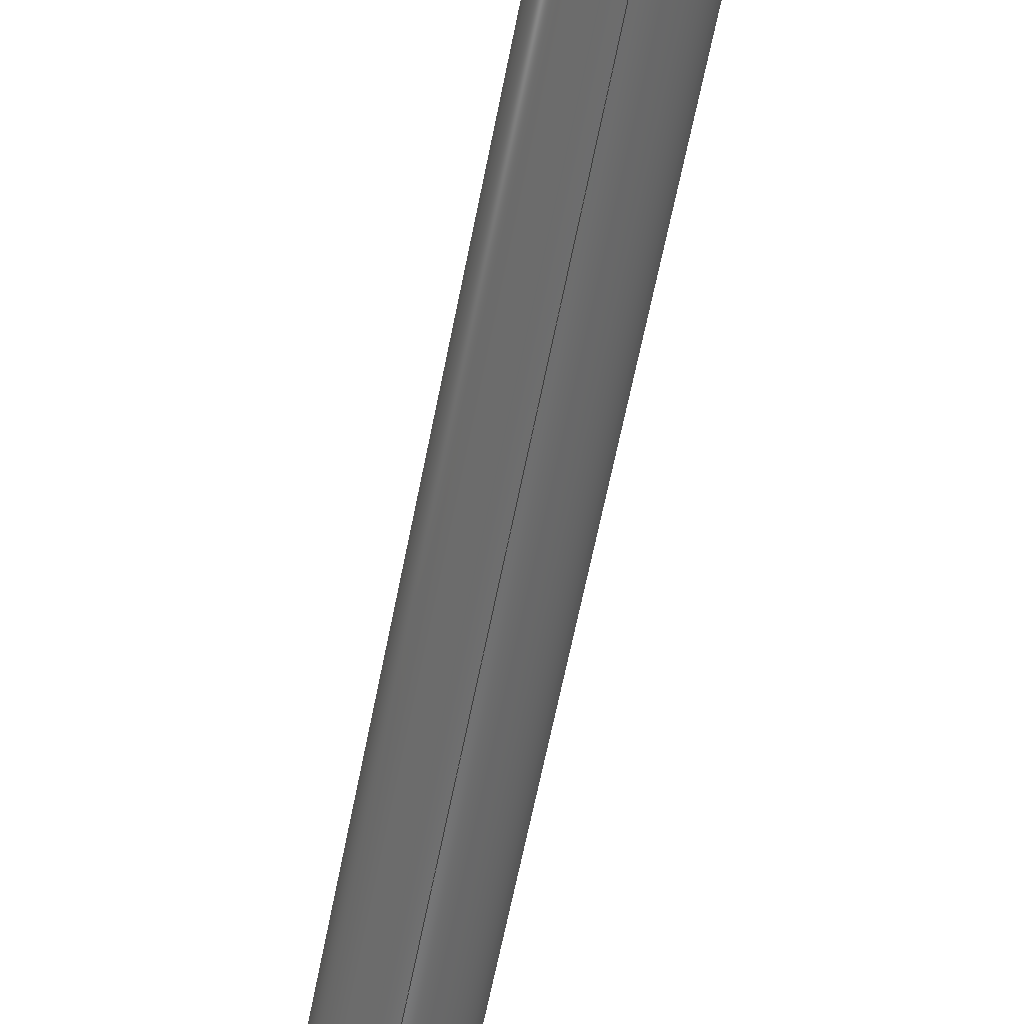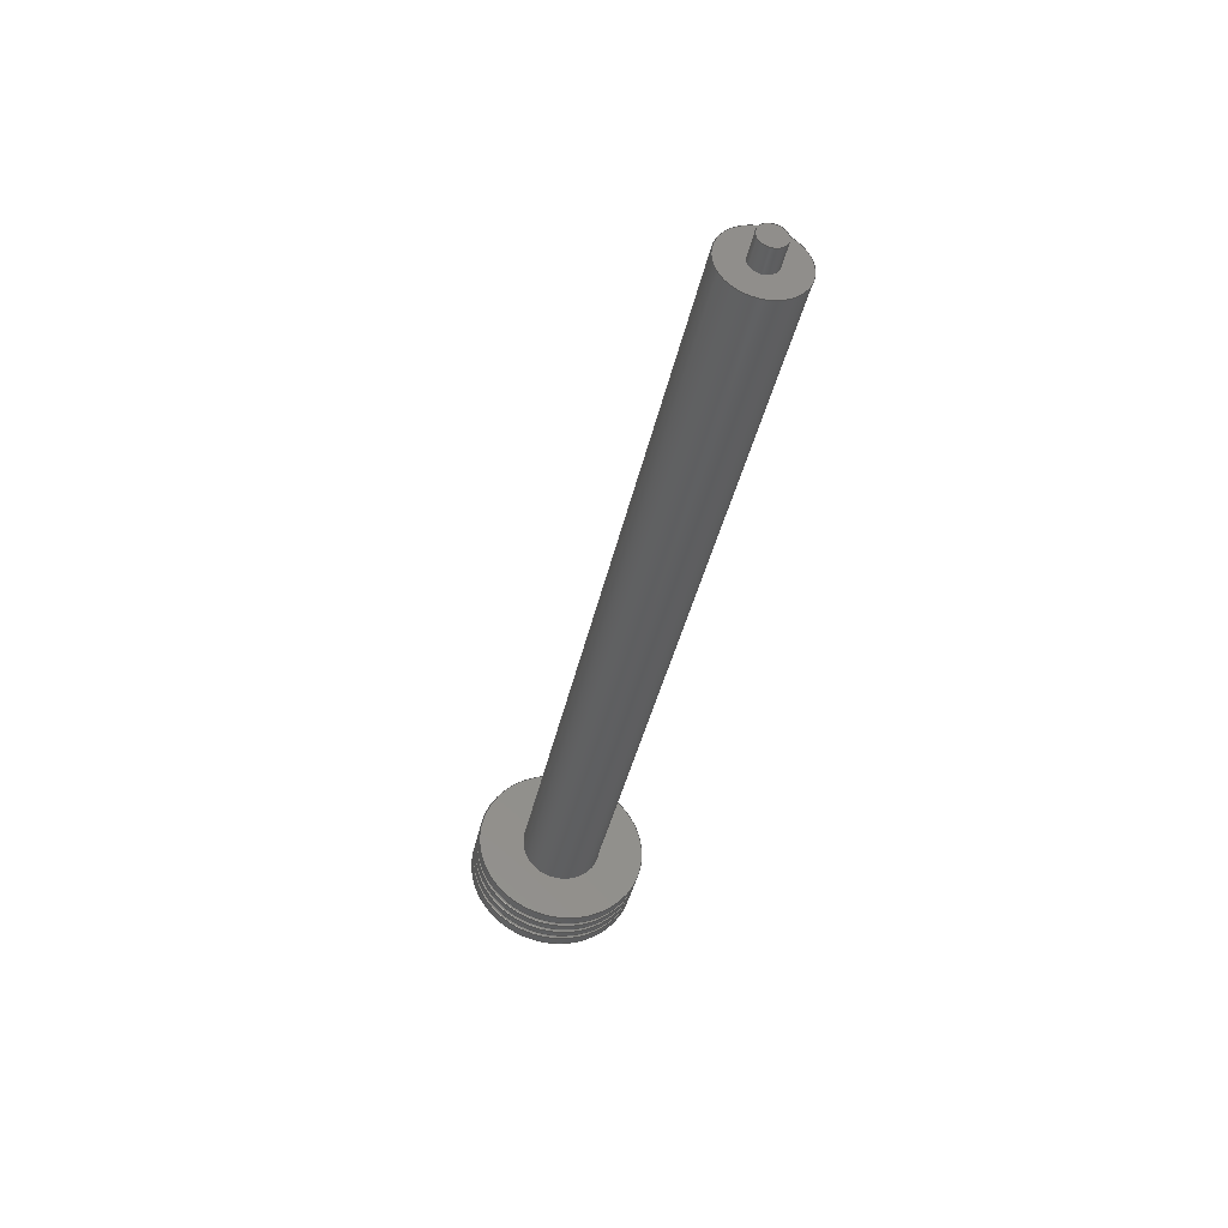
<metadata>
{"format":"step","ext":"step","renderer":"f3d","projection":"perspective","resolution":1024,"background":"white","views":[{"elev":-71.4,"azim":-11.0,"up":"+Z"},{"elev":49.5,"azim":-77.8,"up":"+Y"}]}
</metadata>
<code>
ISO-10303-21;
DATA;
#1 = MECHANICAL_DESIGN_GEOMETRIC_PRESENTATION_REPRESENTATION( ' ', ( #7, #8, #9, #10, #11, #12, #13, #14, #15, #16, #17, #18, #19 ), #6 );
#2 = PRODUCT_DEFINITION_CONTEXT( '', #20, 'design' );
#3 = APPLICATION_PROTOCOL_DEFINITION( 'international standard', 'automotive_design', 2001, #20 );
#4 = PRODUCT_CATEGORY_RELATIONSHIP( 'NONE', 'NONE', #21, #22 );
#5 = SHAPE_DEFINITION_REPRESENTATION( #23, #24 );
#6 =  ( GEOMETRIC_REPRESENTATION_CONTEXT( 3 )GLOBAL_UNCERTAINTY_ASSIGNED_CONTEXT( ( #25 ) )GLOBAL_UNIT_ASSIGNED_CONTEXT( ( #26, #27, #28 ) )REPRESENTATION_CONTEXT( 'NONE', 'WORKSPACE' ) );
#7 = STYLED_ITEM( '', ( #29 ), #30 );
#8 = STYLED_ITEM( '', ( #31 ), #32 );
#9 = STYLED_ITEM( '', ( #33 ), #34 );
#10 = STYLED_ITEM( '', ( #35 ), #36 );
#11 = STYLED_ITEM( '', ( #37 ), #38 );
#12 = STYLED_ITEM( '', ( #39 ), #40 );
#13 = STYLED_ITEM( '', ( #41 ), #42 );
#14 = STYLED_ITEM( '', ( #43 ), #44 );
#15 = STYLED_ITEM( '', ( #45 ), #46 );
#16 = STYLED_ITEM( '', ( #47 ), #48 );
#17 = STYLED_ITEM( '', ( #49 ), #50 );
#18 = STYLED_ITEM( '', ( #51 ), #52 );
#19 = STYLED_ITEM( '', ( #53 ), #54 );
#20 = APPLICATION_CONTEXT( 'core data for automotive mechanical design processes' );
#21 = PRODUCT_CATEGORY( 'part', 'NONE' );
#22 = PRODUCT_RELATED_PRODUCT_CATEGORY( 'detail', ' ', ( #55 ) );
#23 = PRODUCT_DEFINITION_SHAPE( 'NONE', 'NONE', #56 );
#24 = ADVANCED_BREP_SHAPE_REPRESENTATION( 'Part 28', ( #57, #58 ), #6 );
#25 = UNCERTAINTY_MEASURE_WITH_UNIT( LENGTH_MEASURE( 1e-06 ), #26, '', '' );
#26 =  ( CONVERSION_BASED_UNIT( 'METRE', #59 )LENGTH_UNIT(  )NAMED_UNIT( #60 ) );
#27 =  ( NAMED_UNIT( #61 )PLANE_ANGLE_UNIT(  )SI_UNIT( $, .RADIAN. ) );
#28 =  ( NAMED_UNIT( #61 )SI_UNIT( $, .STERADIAN. )SOLID_ANGLE_UNIT(  ) );
#29 = PRESENTATION_STYLE_ASSIGNMENT( ( #62 ) );
#30 = ADVANCED_FACE( '', ( #63 ), #64, .T. );
#31 = PRESENTATION_STYLE_ASSIGNMENT( ( #65 ) );
#32 = ADVANCED_FACE( '', ( #66, #67 ), #68, .F. );
#33 = PRESENTATION_STYLE_ASSIGNMENT( ( #69 ) );
#34 = ADVANCED_FACE( '', ( #70, #71 ), #72, .F. );
#35 = PRESENTATION_STYLE_ASSIGNMENT( ( #73 ) );
#36 = ADVANCED_FACE( '', ( #74, #75 ), #76, .T. );
#37 = PRESENTATION_STYLE_ASSIGNMENT( ( #77 ) );
#38 = ADVANCED_FACE( '', ( #78, #79 ), #80, .T. );
#39 = PRESENTATION_STYLE_ASSIGNMENT( ( #81 ) );
#40 = ADVANCED_FACE( '', ( #82, #83 ), #84, .F. );
#41 = PRESENTATION_STYLE_ASSIGNMENT( ( #85 ) );
#42 = ADVANCED_FACE( '', ( #86, #87 ), #88, .T. );
#43 = PRESENTATION_STYLE_ASSIGNMENT( ( #89 ) );
#44 = ADVANCED_FACE( '', ( #90, #91 ), #92, .T. );
#45 = PRESENTATION_STYLE_ASSIGNMENT( ( #93 ) );
#46 = ADVANCED_FACE( '', ( #94, #95 ), #96, .T. );
#47 = PRESENTATION_STYLE_ASSIGNMENT( ( #97 ) );
#48 = ADVANCED_FACE( '', ( #98, #99 ), #100, .F. );
#49 = PRESENTATION_STYLE_ASSIGNMENT( ( #101 ) );
#50 = ADVANCED_FACE( '', ( #102 ), #103, .F. );
#51 = PRESENTATION_STYLE_ASSIGNMENT( ( #104 ) );
#52 = ADVANCED_FACE( '', ( #105, #106 ), #107, .T. );
#53 = PRESENTATION_STYLE_ASSIGNMENT( ( #108 ) );
#54 = ADVANCED_FACE( '', ( #109, #110 ), #111, .F. );
#55 = PRODUCT( 'Part 28', 'Part 28', 'PART-Part 28-DESC', ( #112 ) );
#56 = PRODUCT_DEFINITION( 'NONE', 'NONE', #113, #2 );
#57 = MANIFOLD_SOLID_BREP( 'Part 28', #114 );
#58 = AXIS2_PLACEMENT_3D( '', #115, #116, #117 );
#59 = LENGTH_MEASURE_WITH_UNIT( LENGTH_MEASURE( 1 ), #118 );
#60 = DIMENSIONAL_EXPONENTS( 1, 0, 0, 0, 0, 0, 0 );
#61 = DIMENSIONAL_EXPONENTS( 0, 0, 0, 0, 0, 0, 0 );
#62 = SURFACE_STYLE_USAGE( .BOTH., #119 );
#63 = FACE_OUTER_BOUND( '', #120, .T. );
#64 = PLANE( '', #121 );
#65 = SURFACE_STYLE_USAGE( .BOTH., #122 );
#66 = FACE_OUTER_BOUND( '', #123, .T. );
#67 = FACE_OUTER_BOUND( '', #124, .T. );
#68 = TOROIDAL_SURFACE( '', #125, 0.08255, 0.003175 );
#69 = SURFACE_STYLE_USAGE( .BOTH., #126 );
#70 = FACE_OUTER_BOUND( '', #127, .T. );
#71 = FACE_OUTER_BOUND( '', #128, .T. );
#72 = TOROIDAL_SURFACE( '', #129, 0.08255, 0.003175 );
#73 = SURFACE_STYLE_USAGE( .BOTH., #130 );
#74 = FACE_OUTER_BOUND( '', #131, .T. );
#75 = FACE_OUTER_BOUND( '', #132, .T. );
#76 = CYLINDRICAL_SURFACE( '', #133, 0.08255 );
#77 = SURFACE_STYLE_USAGE( .BOTH., #134 );
#78 = FACE_OUTER_BOUND( '', #135, .T. );
#79 = FACE_OUTER_BOUND( '', #136, .T. );
#80 = CYLINDRICAL_SURFACE( '', #137, 0.08255 );
#81 = SURFACE_STYLE_USAGE( .BOTH., #138 );
#82 = FACE_OUTER_BOUND( '', #139, .T. );
#83 = FACE_OUTER_BOUND( '', #140, .T. );
#84 = TOROIDAL_SURFACE( '', #141, 0.08255, 0.003175 );
#85 = SURFACE_STYLE_USAGE( .BOTH., #142 );
#86 = FACE_OUTER_BOUND( '', #143, .T. );
#87 = FACE_OUTER_BOUND( '', #144, .T. );
#88 = CYLINDRICAL_SURFACE( '', #145, 0.0127 );
#89 = SURFACE_STYLE_USAGE( .BOTH., #146 );
#90 = FACE_OUTER_BOUND( '', #147, .T. );
#91 = FACE_OUTER_BOUND( '', #148, .T. );
#92 = CYLINDRICAL_SURFACE( '', #149, 0.08255 );
#93 = SURFACE_STYLE_USAGE( .BOTH., #150 );
#94 = FACE_OUTER_BOUND( '', #151, .T. );
#95 = FACE_OUTER_BOUND( '', #152, .T. );
#96 = CYLINDRICAL_SURFACE( '', #153, 0.0381 );
#97 = SURFACE_STYLE_USAGE( .BOTH., #154 );
#98 = FACE_BOUND( '', #155, .T. );
#99 = FACE_OUTER_BOUND( '', #156, .T. );
#100 = PLANE( '', #157 );
#101 = SURFACE_STYLE_USAGE( .BOTH., #158 );
#102 = FACE_OUTER_BOUND( '', #159, .T. );
#103 = PLANE( '', #160 );
#104 = SURFACE_STYLE_USAGE( .BOTH., #161 );
#105 = FACE_OUTER_BOUND( '', #162, .T. );
#106 = FACE_OUTER_BOUND( '', #163, .T. );
#107 = CYLINDRICAL_SURFACE( '', #164, 0.08255 );
#108 = SURFACE_STYLE_USAGE( .BOTH., #165 );
#109 = FACE_BOUND( '', #166, .T. );
#110 = FACE_OUTER_BOUND( '', #167, .T. );
#111 = PLANE( '', #168 );
#112 = PRODUCT_CONTEXT( '', #20, 'mechanical' );
#113 = PRODUCT_DEFINITION_FORMATION_WITH_SPECIFIED_SOURCE( ' ', 'NONE', #55, .NOT_KNOWN. );
#114 = CLOSED_SHELL( '', ( #54, #48, #46, #52, #50, #36, #38, #42, #32, #40, #44, #34, #30 ) );
#115 = CARTESIAN_POINT( '', ( 0, 0, 0 ) );
#116 = DIRECTION( '', ( 0, 0, 1 ) );
#117 = DIRECTION( '', ( 1, 0, 0 ) );
#118 =  ( LENGTH_UNIT(  )NAMED_UNIT( #60 )SI_UNIT( $, .METRE. ) );
#119 = SURFACE_SIDE_STYLE( '', ( #169 ) );
#120 = EDGE_LOOP( '', ( #170 ) );
#121 = AXIS2_PLACEMENT_3D( '', #171, #172, #173 );
#122 = SURFACE_SIDE_STYLE( '', ( #174 ) );
#123 = EDGE_LOOP( '', ( #175 ) );
#124 = EDGE_LOOP( '', ( #176 ) );
#125 = AXIS2_PLACEMENT_3D( '', #177, #178, #179 );
#126 = SURFACE_SIDE_STYLE( '', ( #180 ) );
#127 = EDGE_LOOP( '', ( #181 ) );
#128 = EDGE_LOOP( '', ( #182 ) );
#129 = AXIS2_PLACEMENT_3D( '', #183, #184, #185 );
#130 = SURFACE_SIDE_STYLE( '', ( #186 ) );
#131 = EDGE_LOOP( '', ( #187 ) );
#132 = EDGE_LOOP( '', ( #188 ) );
#133 = AXIS2_PLACEMENT_3D( '', #189, #190, #191 );
#134 = SURFACE_SIDE_STYLE( '', ( #192 ) );
#135 = EDGE_LOOP( '', ( #193 ) );
#136 = EDGE_LOOP( '', ( #194 ) );
#137 = AXIS2_PLACEMENT_3D( '', #195, #196, #197 );
#138 = SURFACE_SIDE_STYLE( '', ( #198 ) );
#139 = EDGE_LOOP( '', ( #199 ) );
#140 = EDGE_LOOP( '', ( #200 ) );
#141 = AXIS2_PLACEMENT_3D( '', #201, #202, #203 );
#142 = SURFACE_SIDE_STYLE( '', ( #204 ) );
#143 = EDGE_LOOP( '', ( #205 ) );
#144 = EDGE_LOOP( '', ( #206 ) );
#145 = AXIS2_PLACEMENT_3D( '', #207, #208, #209 );
#146 = SURFACE_SIDE_STYLE( '', ( #210 ) );
#147 = EDGE_LOOP( '', ( #211 ) );
#148 = EDGE_LOOP( '', ( #212 ) );
#149 = AXIS2_PLACEMENT_3D( '', #213, #214, #215 );
#150 = SURFACE_SIDE_STYLE( '', ( #216 ) );
#151 = EDGE_LOOP( '', ( #217 ) );
#152 = EDGE_LOOP( '', ( #218 ) );
#153 = AXIS2_PLACEMENT_3D( '', #219, #220, #221 );
#154 = SURFACE_SIDE_STYLE( '', ( #222 ) );
#155 = EDGE_LOOP( '', ( #223 ) );
#156 = EDGE_LOOP( '', ( #224 ) );
#157 = AXIS2_PLACEMENT_3D( '', #225, #226, #227 );
#158 = SURFACE_SIDE_STYLE( '', ( #228 ) );
#159 = EDGE_LOOP( '', ( #229 ) );
#160 = AXIS2_PLACEMENT_3D( '', #230, #231, #232 );
#161 = SURFACE_SIDE_STYLE( '', ( #233 ) );
#162 = EDGE_LOOP( '', ( #234 ) );
#163 = EDGE_LOOP( '', ( #235 ) );
#164 = AXIS2_PLACEMENT_3D( '', #236, #237, #238 );
#165 = SURFACE_SIDE_STYLE( '', ( #239 ) );
#166 = EDGE_LOOP( '', ( #240 ) );
#167 = EDGE_LOOP( '', ( #241 ) );
#168 = AXIS2_PLACEMENT_3D( '', #242, #243, #244 );
#169 = SURFACE_STYLE_FILL_AREA( #245 );
#170 = ORIENTED_EDGE( '', *, *, #246, .T. );
#171 = CARTESIAN_POINT( '', ( 0, -2.017, 1.034 ) );
#172 = DIRECTION( '', ( 0, -0.979, -0.2038 ) );
#173 = DIRECTION( '', ( 1, 0, 0 ) );
#174 = SURFACE_STYLE_FILL_AREA( #247 );
#175 = ORIENTED_EDGE( '', *, *, #248, .F. );
#176 = ORIENTED_EDGE( '', *, *, #249, .F. );
#177 = CARTESIAN_POINT( '', ( 0, -2.004, 1.037 ) );
#178 = DIRECTION( '', ( 0, 0.979, 0.2038 ) );
#179 = DIRECTION( '', ( 0, -0.2038, 0.979 ) );
#180 = SURFACE_STYLE_FILL_AREA( #250 );
#181 = ORIENTED_EDGE( '', *, *, #251, .F. );
#182 = ORIENTED_EDGE( '', *, *, #252, .F. );
#183 = CARTESIAN_POINT( '', ( 0, -1.979, 1.042 ) );
#184 = DIRECTION( '', ( 0, 0.979, 0.2038 ) );
#185 = DIRECTION( '', ( 0, -0.2038, 0.979 ) );
#186 = SURFACE_STYLE_FILL_AREA( #253 );
#187 = ORIENTED_EDGE( '', *, *, #248, .T. );
#188 = ORIENTED_EDGE( '', *, *, #246, .F. );
#189 = CARTESIAN_POINT( '', ( 0, -2.017, 1.034 ) );
#190 = DIRECTION( '', ( -0, -0.979, -0.2038 ) );
#191 = DIRECTION( '', ( 0, -0.2038, 0.979 ) );
#192 = SURFACE_STYLE_FILL_AREA( #254 );
#193 = ORIENTED_EDGE( '', *, *, #255, .T. );
#194 = ORIENTED_EDGE( '', *, *, #249, .T. );
#195 = CARTESIAN_POINT( '', ( 0, -2.017, 1.034 ) );
#196 = DIRECTION( '', ( -0, -0.979, -0.2038 ) );
#197 = DIRECTION( '', ( 0, -0.2038, 0.979 ) );
#198 = SURFACE_STYLE_FILL_AREA( #256 );
#199 = ORIENTED_EDGE( '', *, *, #255, .F. );
#200 = ORIENTED_EDGE( '', *, *, #257, .F. );
#201 = CARTESIAN_POINT( '', ( 0, -1.992, 1.04 ) );
#202 = DIRECTION( '', ( 0, 0.979, 0.2038 ) );
#203 = DIRECTION( '', ( 0, -0.2038, 0.979 ) );
#204 = SURFACE_STYLE_FILL_AREA( #258 );
#205 = ORIENTED_EDGE( '', *, *, #259, .T. );
#206 = ORIENTED_EDGE( '', *, *, #260, .T. );
#207 = CARTESIAN_POINT( '', ( 0, -1.185, 1.207 ) );
#208 = DIRECTION( '', ( -0, -0.979, -0.2038 ) );
#209 = DIRECTION( '', ( 0, -0.2038, 0.979 ) );
#210 = SURFACE_STYLE_FILL_AREA( #261 );
#211 = ORIENTED_EDGE( '', *, *, #257, .T. );
#212 = ORIENTED_EDGE( '', *, *, #251, .T. );
#213 = CARTESIAN_POINT( '', ( 0, -2.017, 1.034 ) );
#214 = DIRECTION( '', ( -0, -0.979, -0.2038 ) );
#215 = DIRECTION( '', ( 0, -0.2038, 0.979 ) );
#216 = SURFACE_STYLE_FILL_AREA( #262 );
#217 = ORIENTED_EDGE( '', *, *, #263, .F. );
#218 = ORIENTED_EDGE( '', *, *, #264, .T. );
#219 = CARTESIAN_POINT( '', ( 0, -1.856, 1.068 ) );
#220 = DIRECTION( '', ( -0, -0.979, -0.2038 ) );
#221 = DIRECTION( '', ( 0, -0.2038, 0.979 ) );
#222 = SURFACE_STYLE_FILL_AREA( #265 );
#223 = ORIENTED_EDGE( '', *, *, #263, .T. );
#224 = ORIENTED_EDGE( '', *, *, #266, .F. );
#225 = CARTESIAN_POINT( '', ( 0, -1.967, 1.045 ) );
#226 = DIRECTION( '', ( 0, -0.979, -0.2038 ) );
#227 = DIRECTION( '', ( 1, 0, 0 ) );
#228 = SURFACE_STYLE_FILL_AREA( #267 );
#229 = ORIENTED_EDGE( '', *, *, #260, .F. );
#230 = CARTESIAN_POINT( '', ( 0, -1.16, 1.213 ) );
#231 = DIRECTION( '', ( 0, -0.979, -0.2038 ) );
#232 = DIRECTION( '', ( 1, 0, 0 ) );
#233 = SURFACE_STYLE_FILL_AREA( #268 );
#234 = ORIENTED_EDGE( '', *, *, #252, .T. );
#235 = ORIENTED_EDGE( '', *, *, #266, .T. );
#236 = CARTESIAN_POINT( '', ( 0, -2.017, 1.034 ) );
#237 = DIRECTION( '', ( -0, -0.979, -0.2038 ) );
#238 = DIRECTION( '', ( 0, -0.2038, 0.979 ) );
#239 = SURFACE_STYLE_FILL_AREA( #269 );
#240 = ORIENTED_EDGE( '', *, *, #259, .F. );
#241 = ORIENTED_EDGE( '', *, *, #264, .F. );
#242 = CARTESIAN_POINT( '', ( 0, -1.185, 1.207 ) );
#243 = DIRECTION( '', ( 0, -0.979, -0.2038 ) );
#244 = DIRECTION( '', ( 1, 0, 0 ) );
#245 = FILL_AREA_STYLE( '', ( #270 ) );
#246 = EDGE_CURVE( '', #271, #271, #272, .T. );
#247 = FILL_AREA_STYLE( '', ( #273 ) );
#248 = EDGE_CURVE( '', #274, #274, #275, .F. );
#249 = EDGE_CURVE( '', #276, #276, #277, .F. );
#250 = FILL_AREA_STYLE( '', ( #278 ) );
#251 = EDGE_CURVE( '', #279, #279, #280, .F. );
#252 = EDGE_CURVE( '', #281, #281, #282, .F. );
#253 = FILL_AREA_STYLE( '', ( #283 ) );
#254 = FILL_AREA_STYLE( '', ( #284 ) );
#255 = EDGE_CURVE( '', #285, #285, #286, .F. );
#256 = FILL_AREA_STYLE( '', ( #287 ) );
#257 = EDGE_CURVE( '', #288, #288, #289, .F. );
#258 = FILL_AREA_STYLE( '', ( #290 ) );
#259 = EDGE_CURVE( '', #291, #291, #292, .T. );
#260 = EDGE_CURVE( '', #293, #293, #294, .T. );
#261 = FILL_AREA_STYLE( '', ( #295 ) );
#262 = FILL_AREA_STYLE( '', ( #296 ) );
#263 = EDGE_CURVE( '', #297, #297, #298, .T. );
#264 = EDGE_CURVE( '', #299, #299, #300, .T. );
#265 = FILL_AREA_STYLE( '', ( #301 ) );
#266 = EDGE_CURVE( '', #302, #302, #303, .T. );
#267 = FILL_AREA_STYLE( '', ( #304 ) );
#268 = FILL_AREA_STYLE( '', ( #305 ) );
#269 = FILL_AREA_STYLE( '', ( #306 ) );
#270 = FILL_AREA_STYLE_COLOUR( '', #307 );
#271 = VERTEX_POINT( '', #308 );
#272 = CIRCLE( '', #309, 0.08255 );
#273 = FILL_AREA_STYLE_COLOUR( '', #310 );
#274 = VERTEX_POINT( '', #311 );
#275 = CIRCLE( '', #312, 0.08255 );
#276 = VERTEX_POINT( '', #313 );
#277 = CIRCLE( '', #314, 0.08255 );
#278 = FILL_AREA_STYLE_COLOUR( '', #315 );
#279 = VERTEX_POINT( '', #316 );
#280 = CIRCLE( '', #317, 0.08255 );
#281 = VERTEX_POINT( '', #318 );
#282 = CIRCLE( '', #319, 0.08255 );
#283 = FILL_AREA_STYLE_COLOUR( '', #320 );
#284 = FILL_AREA_STYLE_COLOUR( '', #321 );
#285 = VERTEX_POINT( '', #322 );
#286 = CIRCLE( '', #323, 0.08255 );
#287 = FILL_AREA_STYLE_COLOUR( '', #324 );
#288 = VERTEX_POINT( '', #325 );
#289 = CIRCLE( '', #326, 0.08255 );
#290 = FILL_AREA_STYLE_COLOUR( '', #327 );
#291 = VERTEX_POINT( '', #328 );
#292 = CIRCLE( '', #329, 0.0127 );
#293 = VERTEX_POINT( '', #330 );
#294 = CIRCLE( '', #331, 0.0127 );
#295 = FILL_AREA_STYLE_COLOUR( '', #332 );
#296 = FILL_AREA_STYLE_COLOUR( '', #333 );
#297 = VERTEX_POINT( '', #334 );
#298 = CIRCLE( '', #335, 0.0381 );
#299 = VERTEX_POINT( '', #336 );
#300 = CIRCLE( '', #337, 0.0381 );
#301 = FILL_AREA_STYLE_COLOUR( '', #338 );
#302 = VERTEX_POINT( '', #339 );
#303 = CIRCLE( '', #340, 0.08255 );
#304 = FILL_AREA_STYLE_COLOUR( '', #341 );
#305 = FILL_AREA_STYLE_COLOUR( '', #342 );
#306 = FILL_AREA_STYLE_COLOUR( '', #343 );
#307 = COLOUR_RGB( '', 0.902, 0.902, 0.902 );
#308 = CARTESIAN_POINT( '', ( 0, -2, 0.9536 ) );
#309 = AXIS2_PLACEMENT_3D( '', #344, #345, #346 );
#310 = COLOUR_RGB( '', 0.902, 0.902, 0.902 );
#311 = CARTESIAN_POINT( '', ( 0, -2.024, 1.117 ) );
#312 = AXIS2_PLACEMENT_3D( '', #347, #348, #349 );
#313 = CARTESIAN_POINT( '', ( 0, -1.984, 0.9568 ) );
#314 = AXIS2_PLACEMENT_3D( '', #350, #351, #352 );
#315 = COLOUR_RGB( '', 0.902, 0.902, 0.902 );
#316 = CARTESIAN_POINT( '', ( 0, -1.999, 1.122 ) );
#317 = AXIS2_PLACEMENT_3D( '', #353, #354, #355 );
#318 = CARTESIAN_POINT( '', ( 0, -1.959, 0.962 ) );
#319 = AXIS2_PLACEMENT_3D( '', #356, #357, #358 );
#320 = COLOUR_RGB( '', 0.902, 0.902, 0.902 );
#321 = COLOUR_RGB( '', 0.902, 0.902, 0.902 );
#322 = CARTESIAN_POINT( '', ( 0, -2.012, 1.12 ) );
#323 = AXIS2_PLACEMENT_3D( '', #359, #360, #361 );
#324 = COLOUR_RGB( '', 0.902, 0.902, 0.902 );
#325 = CARTESIAN_POINT( '', ( 0, -1.972, 0.9594 ) );
#326 = AXIS2_PLACEMENT_3D( '', #362, #363, #364 );
#327 = COLOUR_RGB( '', 0.902, 0.902, 0.902 );
#328 = CARTESIAN_POINT( '', ( 0, -1.188, 1.22 ) );
#329 = AXIS2_PLACEMENT_3D( '', #365, #366, #367 );
#330 = CARTESIAN_POINT( '', ( 0, -1.158, 1.2 ) );
#331 = AXIS2_PLACEMENT_3D( '', #368, #369, #370 );
#332 = COLOUR_RGB( '', 0.902, 0.902, 0.902 );
#333 = COLOUR_RGB( '', 0.902, 0.902, 0.902 );
#334 = CARTESIAN_POINT( '', ( 0, -1.959, 1.007 ) );
#335 = AXIS2_PLACEMENT_3D( '', #371, #372, #373 );
#336 = CARTESIAN_POINT( '', ( 0, -1.177, 1.17 ) );
#337 = AXIS2_PLACEMENT_3D( '', #374, #375, #376 );
#338 = COLOUR_RGB( '', 0.902, 0.902, 0.902 );
#339 = CARTESIAN_POINT( '', ( 0, -1.95, 0.9639 ) );
#340 = AXIS2_PLACEMENT_3D( '', #377, #378, #379 );
#341 = COLOUR_RGB( '', 0.902, 0.902, 0.902 );
#342 = COLOUR_RGB( '', 0.902, 0.902, 0.902 );
#343 = COLOUR_RGB( '', 0.902, 0.902, 0.902 );
#344 = CARTESIAN_POINT( '', ( 0, -2.017, 1.034 ) );
#345 = DIRECTION( '', ( 0, -0.979, -0.2038 ) );
#346 = DIRECTION( '', ( 0, 0.2038, -0.979 ) );
#347 = CARTESIAN_POINT( '', ( 0, -2.007, 1.036 ) );
#348 = DIRECTION( '', ( 0, 0.979, 0.2038 ) );
#349 = DIRECTION( '', ( 0, -0.2038, 0.979 ) );
#350 = CARTESIAN_POINT( '', ( 0, -2.001, 1.038 ) );
#351 = DIRECTION( '', ( 0, -0.979, -0.2038 ) );
#352 = DIRECTION( '', ( 0, 0.2038, -0.979 ) );
#353 = CARTESIAN_POINT( '', ( 0, -1.982, 1.041 ) );
#354 = DIRECTION( '', ( 0, 0.979, 0.2038 ) );
#355 = DIRECTION( '', ( 0, -0.2038, 0.979 ) );
#356 = CARTESIAN_POINT( '', ( 0, -1.976, 1.043 ) );
#357 = DIRECTION( '', ( 0, -0.979, -0.2038 ) );
#358 = DIRECTION( '', ( 0, 0.2038, -0.979 ) );
#359 = CARTESIAN_POINT( '', ( 0, -1.995, 1.039 ) );
#360 = DIRECTION( '', ( 0, 0.979, 0.2038 ) );
#361 = DIRECTION( '', ( 0, -0.2038, 0.979 ) );
#362 = CARTESIAN_POINT( '', ( 0, -1.989, 1.04 ) );
#363 = DIRECTION( '', ( 0, -0.979, -0.2038 ) );
#364 = DIRECTION( '', ( 0, 0.2038, -0.979 ) );
#365 = CARTESIAN_POINT( '', ( 0, -1.185, 1.207 ) );
#366 = DIRECTION( '', ( 0, 0.979, 0.2038 ) );
#367 = DIRECTION( '', ( 0, -0.2038, 0.979 ) );
#368 = CARTESIAN_POINT( '', ( 0, -1.16, 1.213 ) );
#369 = DIRECTION( '', ( 0, -0.979, -0.2038 ) );
#370 = DIRECTION( '', ( 0, 0.2038, -0.979 ) );
#371 = CARTESIAN_POINT( '', ( 0, -1.967, 1.045 ) );
#372 = DIRECTION( '', ( 0, -0.979, -0.2038 ) );
#373 = DIRECTION( '', ( 0, 0.2038, -0.979 ) );
#374 = CARTESIAN_POINT( '', ( 0, -1.185, 1.207 ) );
#375 = DIRECTION( '', ( 0, -0.979, -0.2038 ) );
#376 = DIRECTION( '', ( 0, 0.2038, -0.979 ) );
#377 = CARTESIAN_POINT( '', ( 0, -1.967, 1.045 ) );
#378 = DIRECTION( '', ( 0, -0.979, -0.2038 ) );
#379 = DIRECTION( '', ( 0, 0.2038, -0.979 ) );
ENDSEC;
END-ISO-10303-21;

</code>
